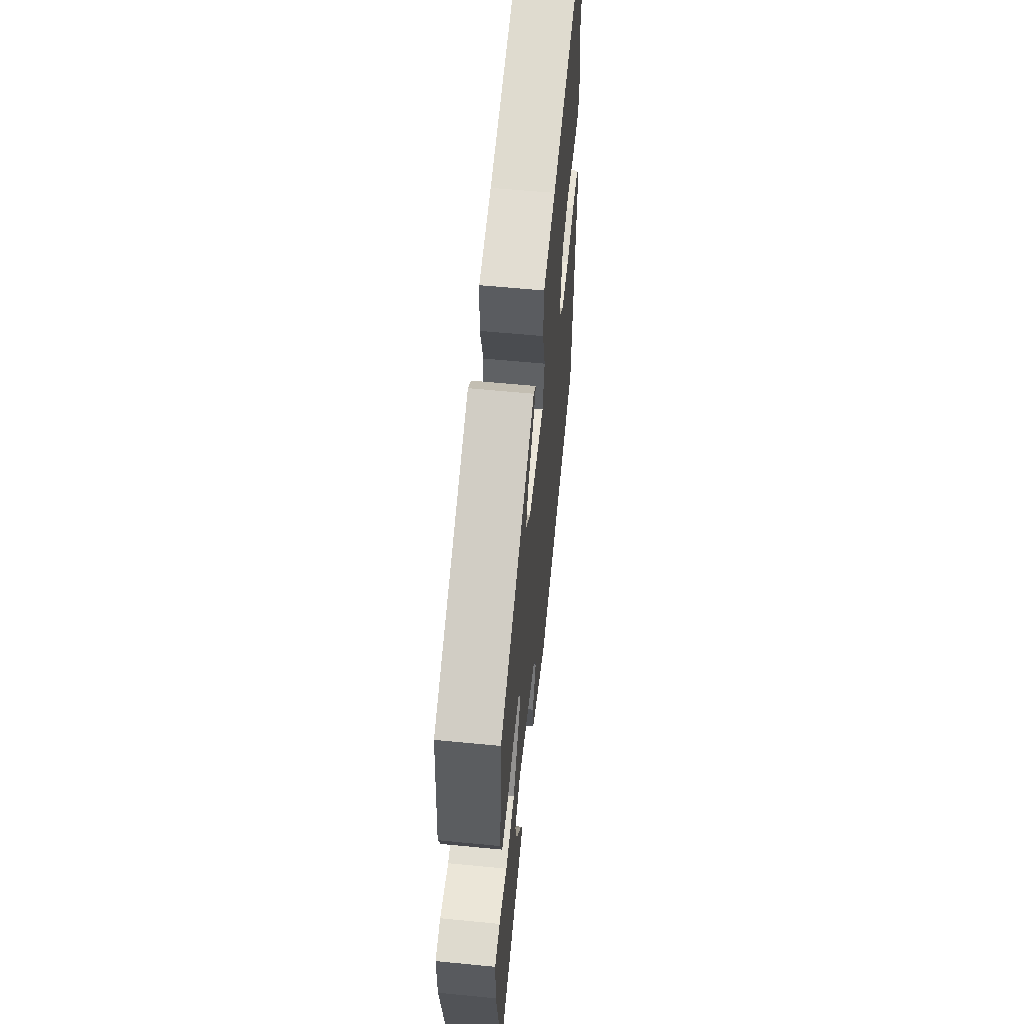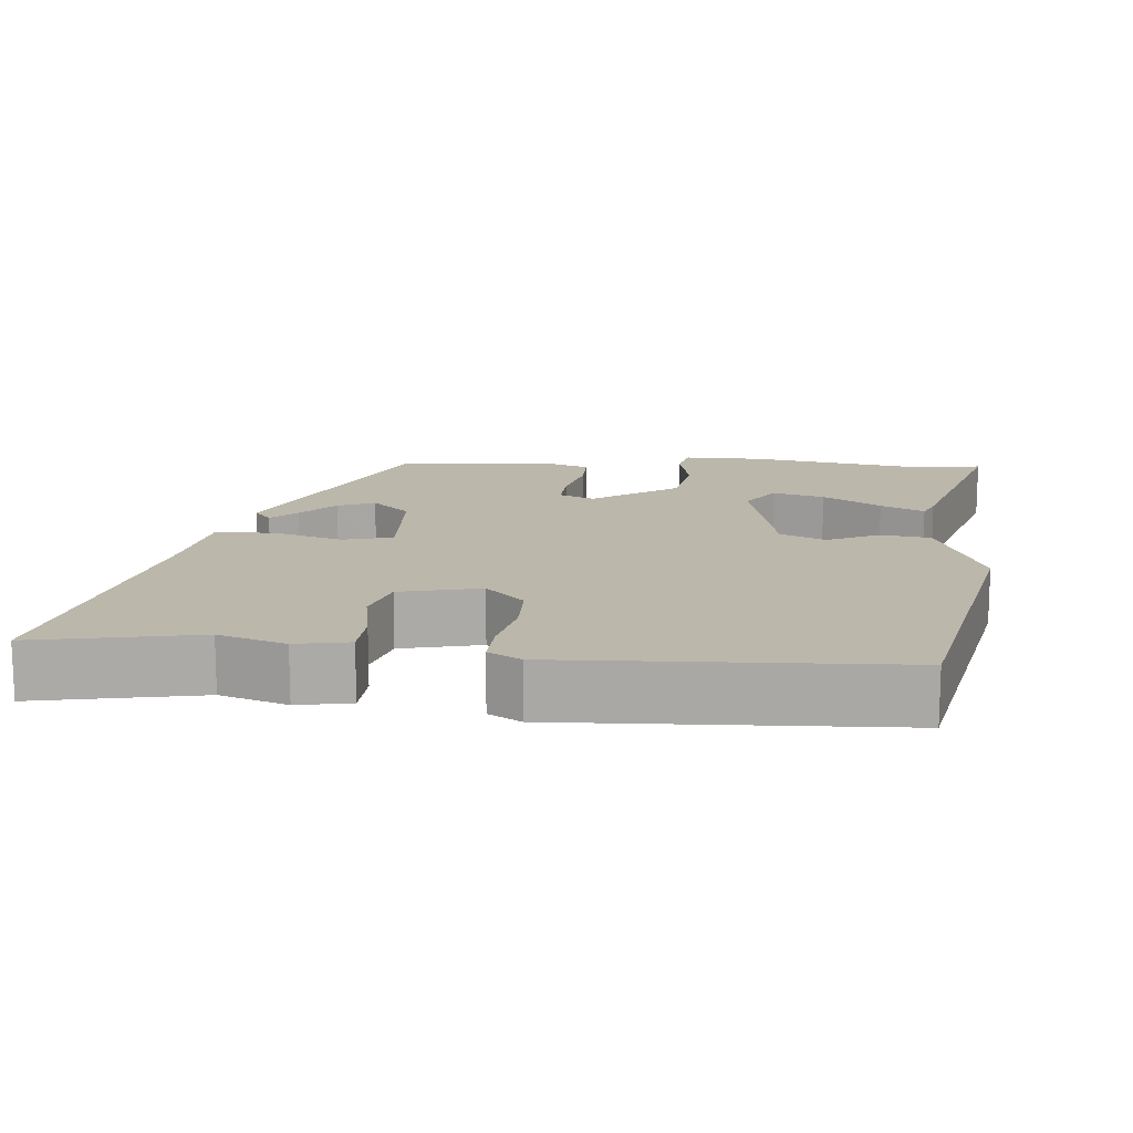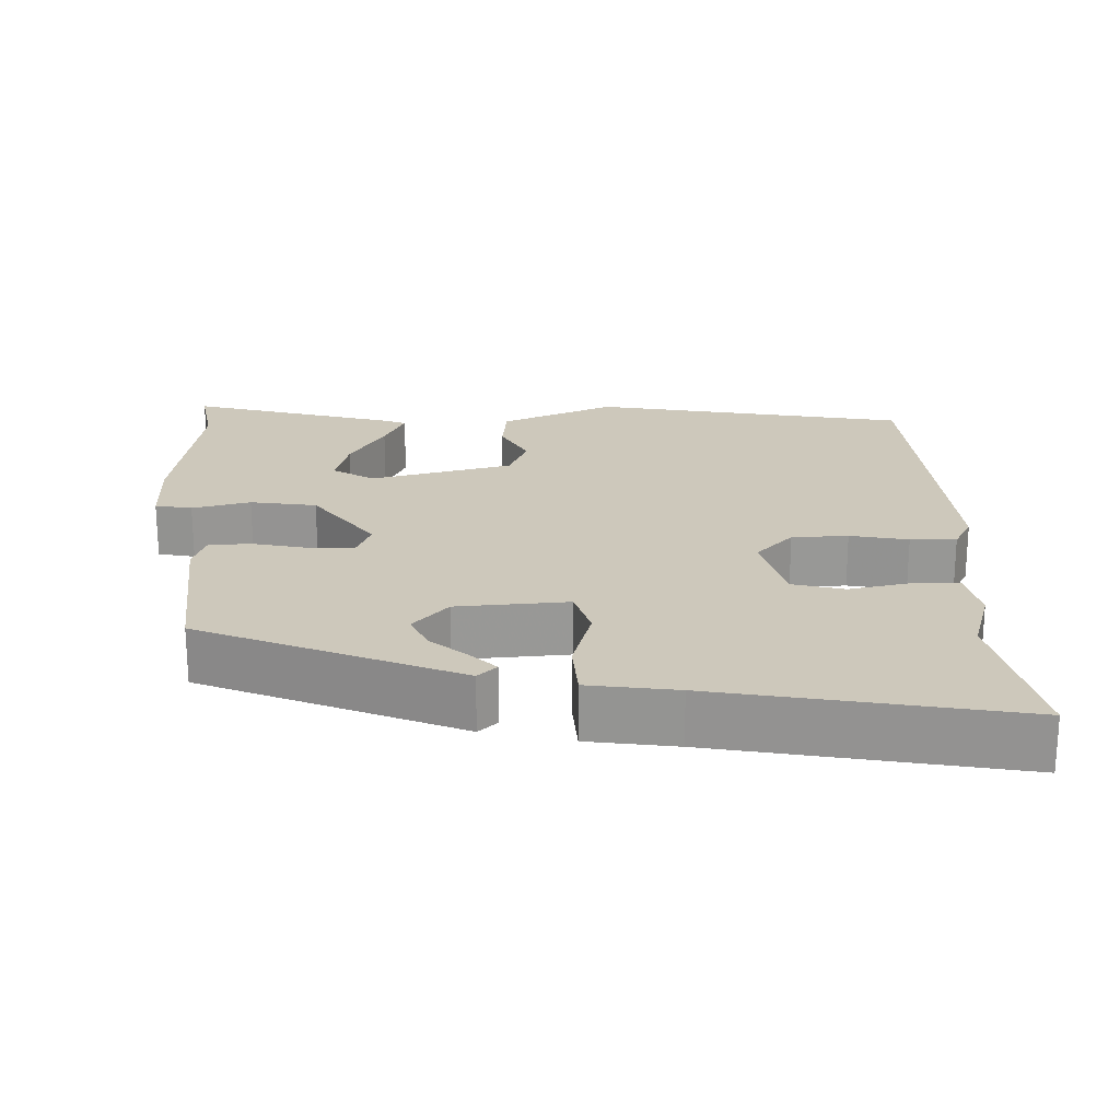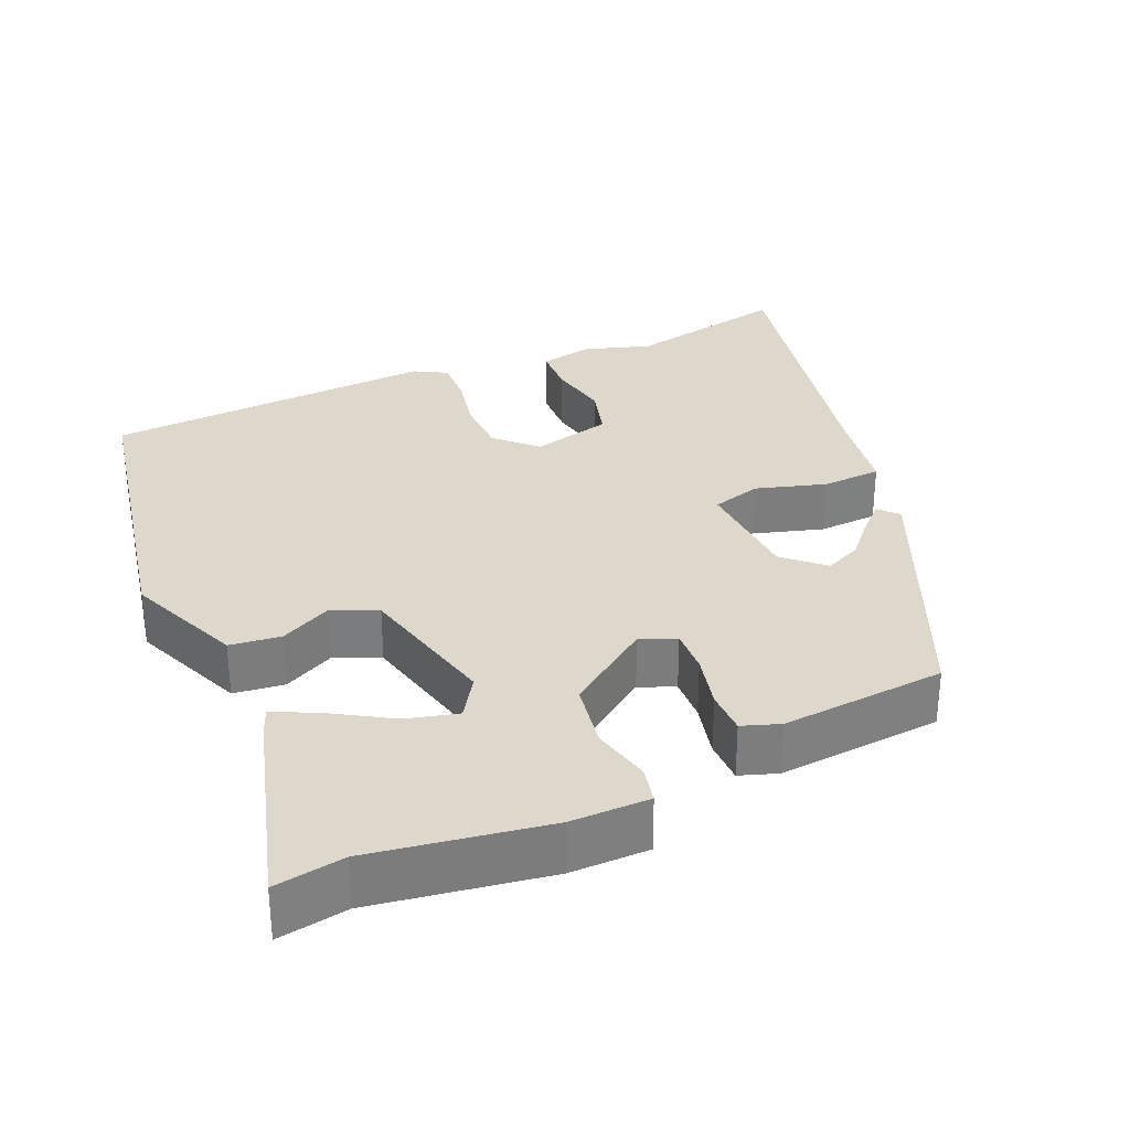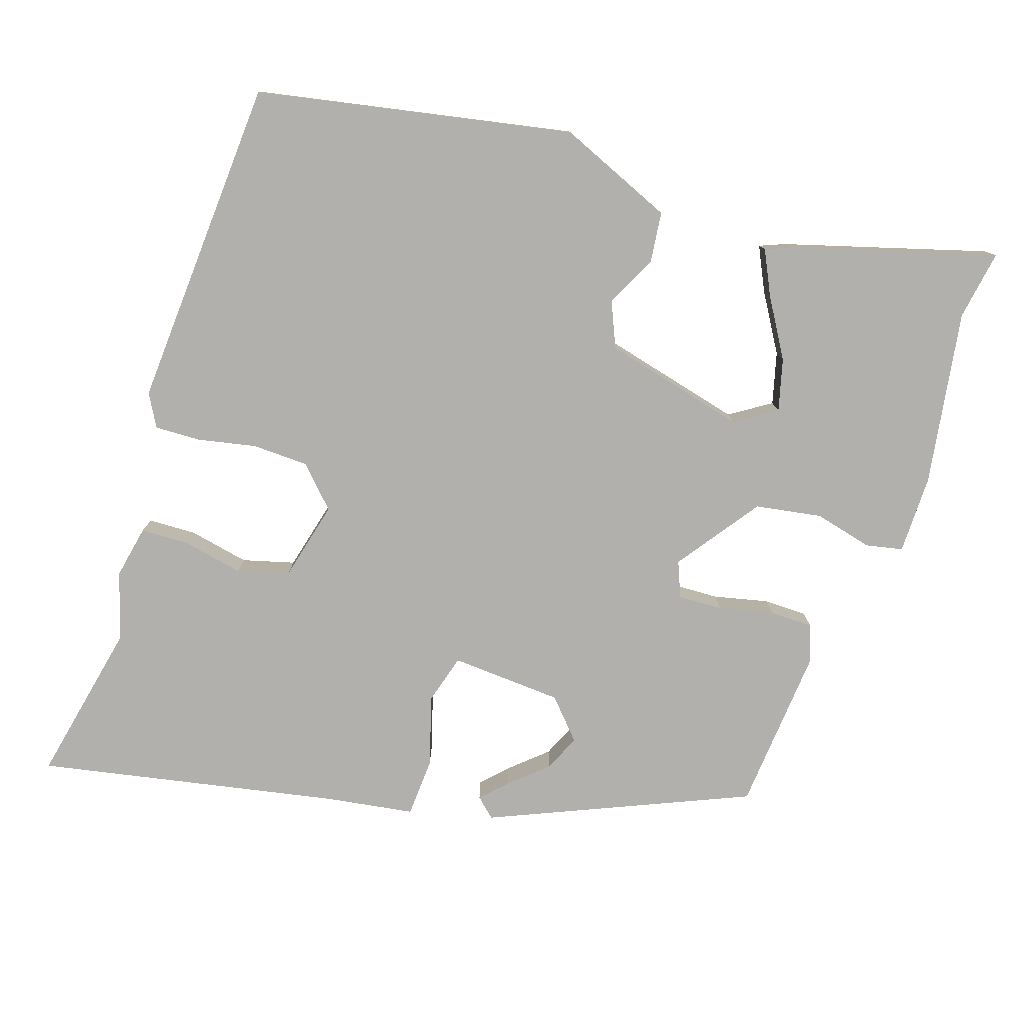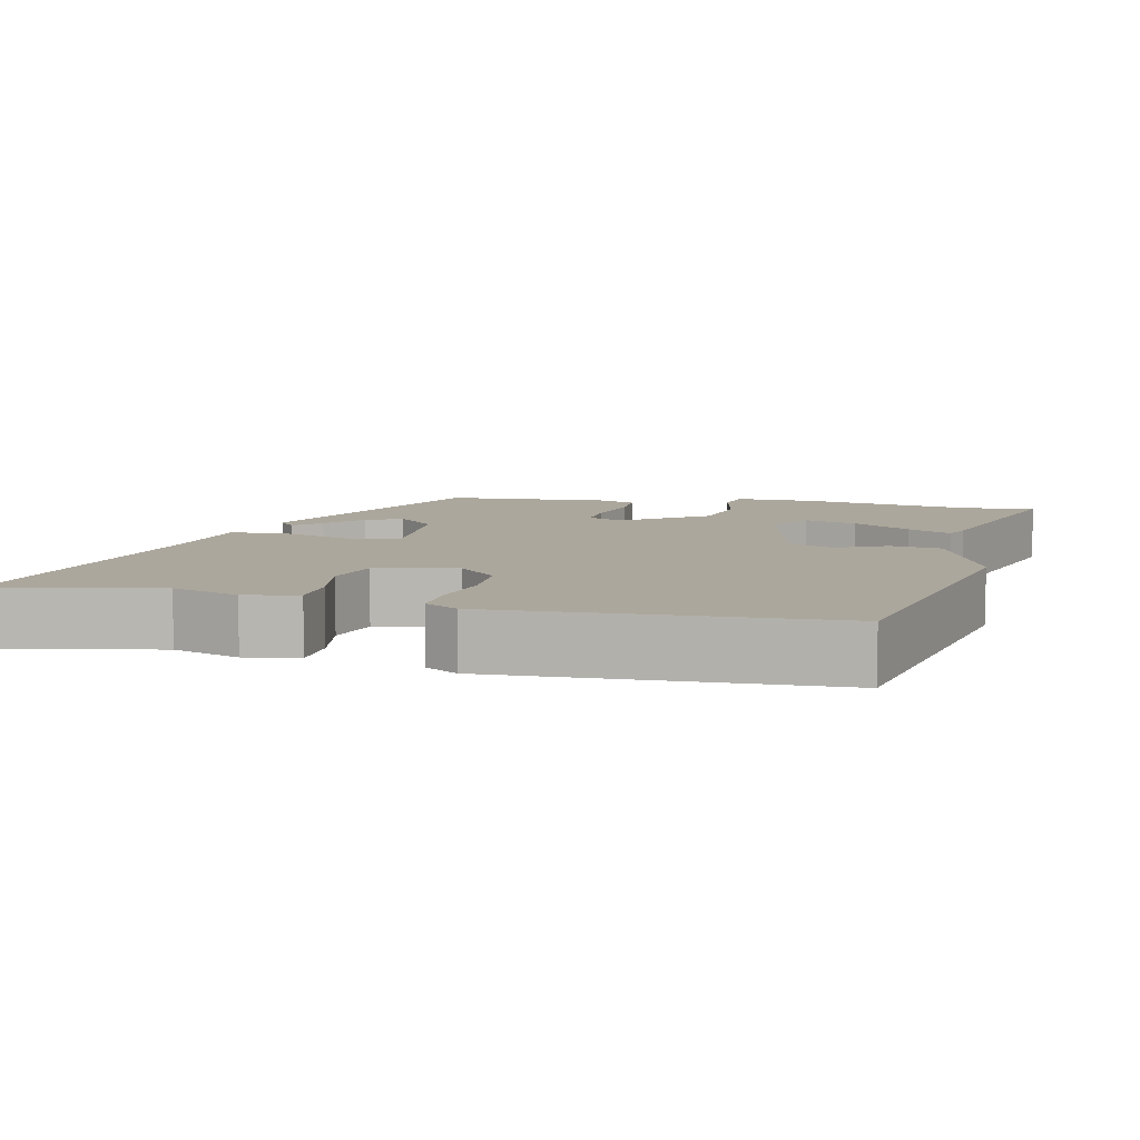
<metadata>
{"format":"obj","ext":"obj","renderer":"f3d","projection":"perspective","resolution":1024,"background":"white","views":[{"elev":58.2,"azim":-84.2,"up":"+Z"},{"elev":14.4,"azim":95.0,"up":"+Y"},{"elev":21.9,"azim":-3.0,"up":"+Y"},{"elev":31.3,"azim":-114.3,"up":"+Y"},{"elev":-78.8,"azim":160.9,"up":"+Y"},{"elev":8.3,"azim":102.9,"up":"+Y"}]}
</metadata>
<code>
v -0.505 0.07 -0.535
v -0.491 0.07 -0.442
v -0.531 0.07 -0.21
v -0.532 0.07 -0.105
v -0.483 0.07 -0.094
v -0.405 0.07 -0.112
v -0.317 0.07 -0.096
v -0.239 0.07 0.016
v -0.259 0.07 0.063
v -0.318 0.07 0.06
v -0.391 0.07 0.042
v -0.449 0.07 0.042
v -0.467 0.07 0.092
v -0.452 0.07 0.311
v -0.112 0.07 0.463
v -0.086 0.07 0.44
v -0.118 0.07 0.406
v -0.166 0.07 0.362
v -0.187 0.07 0.313
v -0.139 0.07 0.262
v 0.01 0.07 0.255
v 0.028 0.07 0.321
v -0.001 0.07 0.414
v 0.002 0.07 0.493
v 0.12 0.07 0.513
v 0.519 0.07 0.598
v 0.477 0.07 0.381
v 0.506 0.07 0.292
v 0.493 0.07 0.221
v 0.429 0.07 0.218
v 0.348 0.07 0.233
v 0.279 0.07 0.213
v 0.254 0.07 0.106
v 0.305 0.07 0.055
v 0.38 0.07 0.054
v 0.457 0.07 0.071
v 0.518 0.07 0.074
v 0.543 0.07 0.031
v 0.524 0.07 -0.412
v 0.105 0.07 -0.5
v -0.049 0.07 -0.438
v -0.058 0.07 -0.37
v -0.025 0.07 -0.302
v -0.052 0.07 -0.242
v -0.243 0.07 -0.198
v -0.297 0.07 -0.234
v -0.278 0.07 -0.303
v -0.23 0.07 -0.38
v -0.201 0.07 -0.438
v -0.234 0.07 -0.452
v -0.505 0 -0.535
v -0.491 0 -0.442
v -0.531 0 -0.21
v -0.532 0 -0.105
v -0.483 0 -0.094
v -0.405 0 -0.112
v -0.317 0 -0.096
v -0.239 0 0.016
v -0.259 0 0.063
v -0.318 0 0.06
v -0.391 0 0.042
v -0.449 0 0.042
v -0.467 0 0.092
v -0.452 0 0.311
v -0.112 0 0.463
v -0.086 0 0.44
v -0.118 0 0.406
v -0.166 0 0.362
v -0.187 0 0.313
v -0.139 0 0.262
v 0.01 0 0.255
v 0.028 0 0.321
v -0.001 0 0.414
v 0.002 0 0.493
v 0.12 0 0.513
v 0.519 0 0.598
v 0.477 0 0.381
v 0.506 0 0.292
v 0.493 0 0.221
v 0.429 0 0.218
v 0.348 0 0.233
v 0.279 0 0.213
v 0.254 0 0.106
v 0.305 0 0.055
v 0.38 0 0.054
v 0.457 0 0.071
v 0.518 0 0.074
v 0.543 0 0.031
v 0.524 0 -0.412
v 0.105 0 -0.5
v -0.049 0 -0.438
v -0.058 0 -0.37
v -0.025 0 -0.302
v -0.052 0 -0.242
v -0.243 0 -0.198
v -0.297 0 -0.234
v -0.278 0 -0.303
v -0.23 0 -0.38
v -0.201 0 -0.438
v -0.234 0 -0.452
f 50 1 2
f 49 50 2
f 48 49 2
f 47 48 2
f 4 5 6
f 3 4 6
f 2 3 6
f 47 2 6
f 46 47 6
f 45 46 6 7
f 44 45 7 8
f 41 42 43
f 40 41 43
f 39 40 43
f 38 39 43
f 37 38 43
f 36 37 43
f 35 36 43
f 34 35 43 44
f 44 8 9
f 34 44 9
f 33 34 9
f 29 30 31
f 28 29 31
f 27 28 31
f 27 31 32
f 26 27 32
f 25 26 32
f 25 32 33
f 24 25 33
f 23 24 33
f 22 23 33
f 16 17 18
f 15 16 18
f 14 15 18
f 13 14 18
f 13 18 19
f 12 13 19
f 11 12 19
f 10 11 19
f 9 10 19 20
f 21 22 33
f 9 20 21 33
f 52 51 100
f 52 100 99
f 52 99 98
f 52 98 97
f 56 55 54
f 56 54 53
f 56 53 52
f 56 52 97
f 56 97 96
f 57 56 96 95
f 58 57 95 94
f 93 92 91
f 93 91 90
f 93 90 89
f 93 89 88
f 93 88 87
f 93 87 86
f 93 86 85
f 94 93 85 84
f 59 58 94
f 59 94 84
f 59 84 83
f 81 80 79
f 81 79 78
f 81 78 77
f 82 81 77
f 82 77 76
f 82 76 75
f 83 82 75
f 83 75 74
f 83 74 73
f 83 73 72
f 68 67 66
f 68 66 65
f 68 65 64
f 68 64 63
f 69 68 63
f 69 63 62
f 69 62 61
f 69 61 60
f 70 69 60 59
f 83 72 71
f 83 71 70 59
f 1 51 52 2
f 2 52 53 3
f 3 53 54 4
f 4 54 55 5
f 5 55 56 6
f 6 56 57 7
f 7 57 58 8
f 8 58 59 9
f 9 59 60 10
f 10 60 61 11
f 11 61 62 12
f 12 62 63 13
f 13 63 64 14
f 14 64 65 15
f 15 65 66 16
f 16 66 67 17
f 17 67 68 18
f 18 68 69 19
f 19 69 70 20
f 20 70 71 21
f 21 71 72 22
f 22 72 73 23
f 23 73 74 24
f 24 74 75 25
f 25 75 76 26
f 26 76 77 27
f 27 77 78 28
f 28 78 79 29
f 29 79 80 30
f 30 80 81 31
f 31 81 82 32
f 32 82 83 33
f 33 83 84 34
f 34 84 85 35
f 35 85 86 36
f 36 86 87 37
f 37 87 88 38
f 38 88 89 39
f 39 89 90 40
f 40 90 91 41
f 41 91 92 42
f 42 92 93 43
f 43 93 94 44
f 44 94 95 45
f 45 95 96 46
f 46 96 97 47
f 47 97 98 48
f 48 98 99 49
f 49 99 100 50
f 50 100 51 1

</code>
